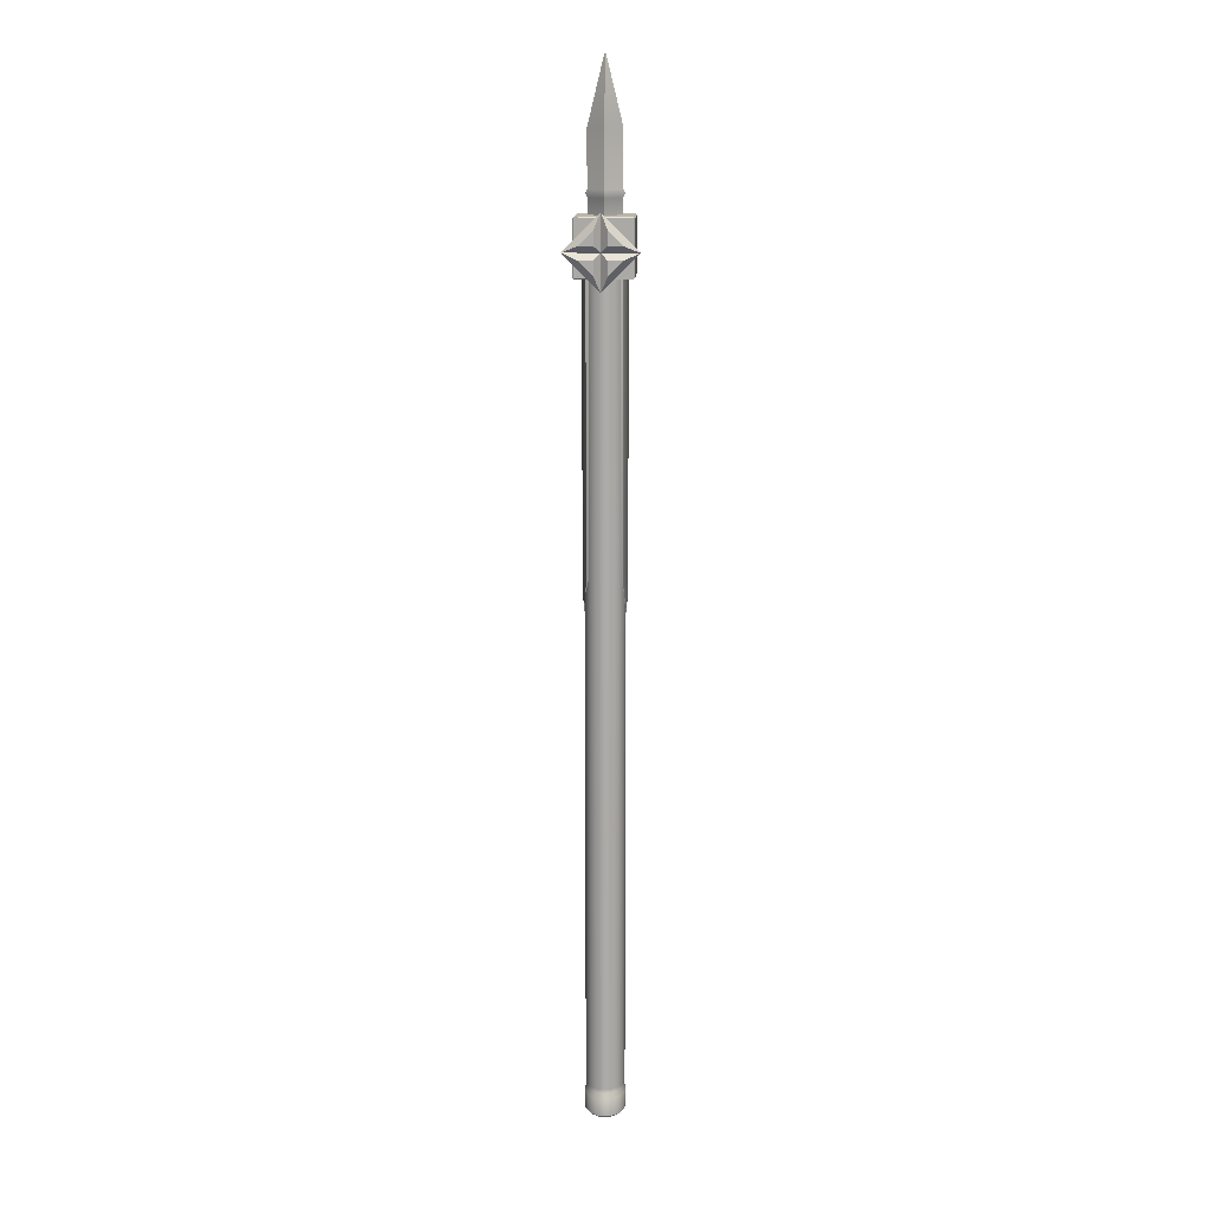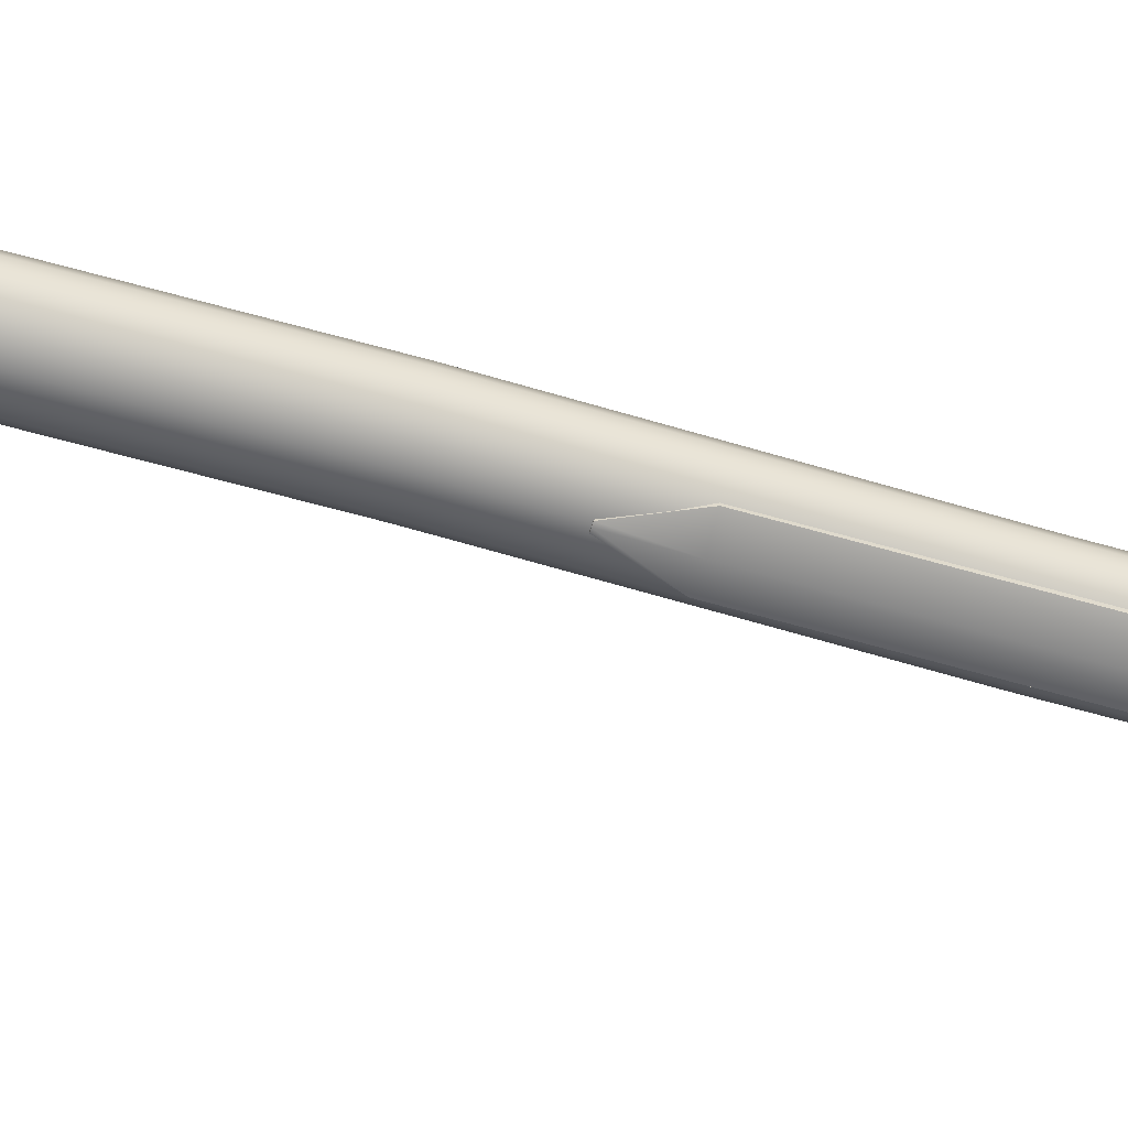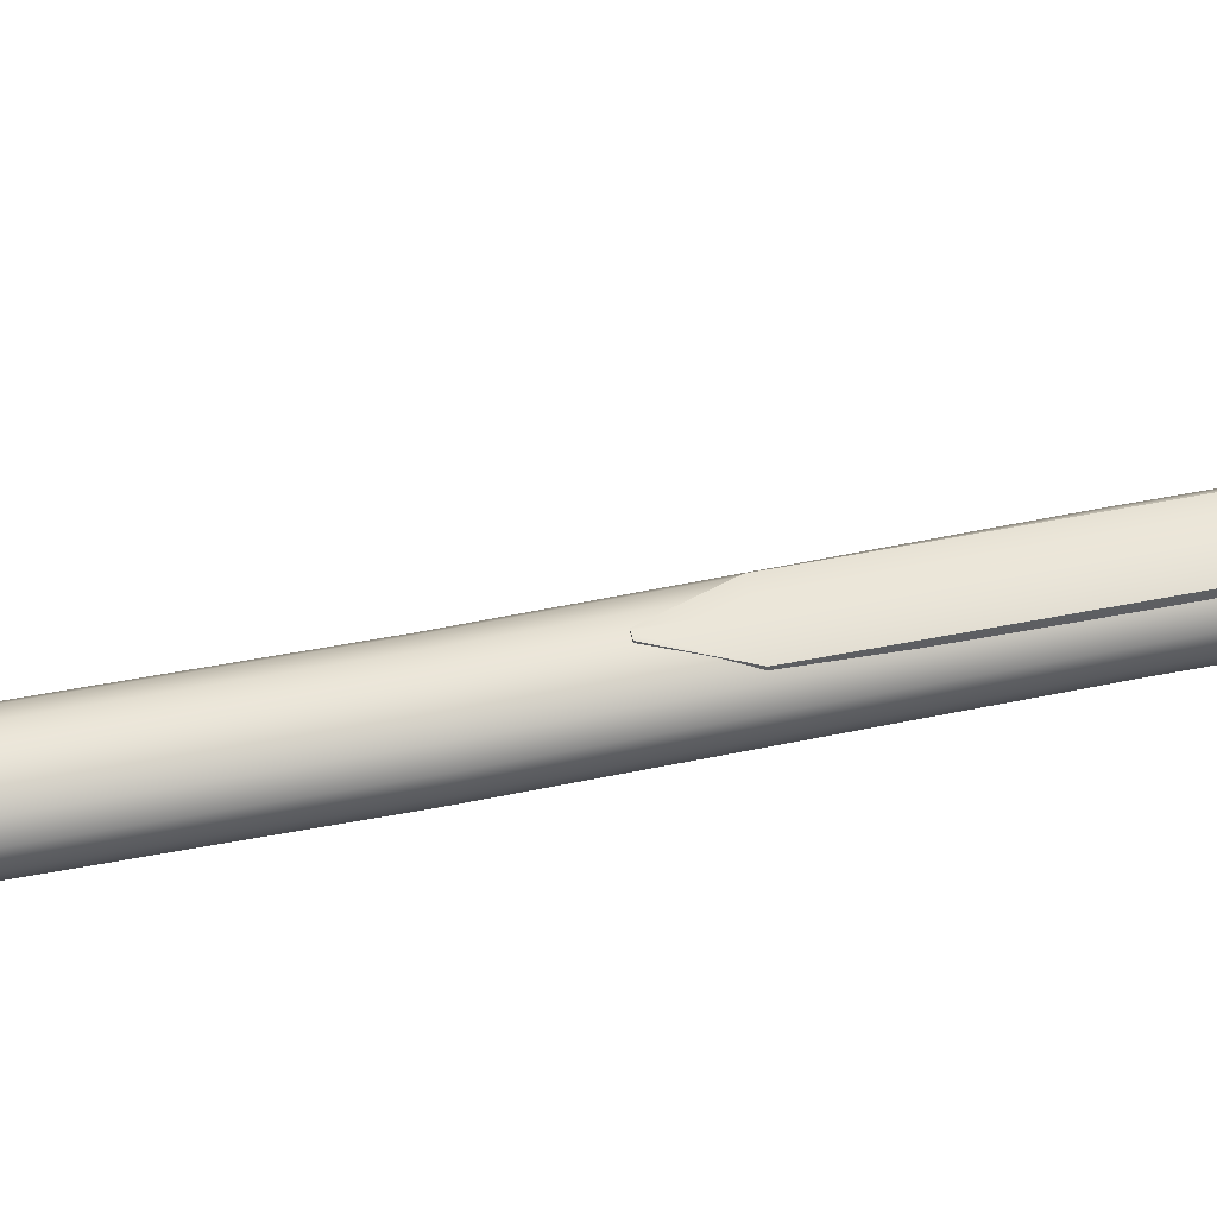
<metadata>
{"format":"obj","ext":"obj","renderer":"f3d","projection":"perspective","resolution":1024,"background":"white","views":[{"elev":14.0,"azim":92.8,"up":"+Y"},{"elev":-62.7,"azim":73.6,"up":"+Z"},{"elev":54.8,"azim":78.1,"up":"+Z"}]}
</metadata>
<code>
o MedievalWarhammer_Mesh.009
v 0.004396 0.5636 -0.01923
v -0.01358 0.5636 -0.01923
v -0.01358 0.5798 -0.01923
v -0.01358 0.5816 -0.01923
v 0.004396 0.5816 -0.01923
v 0.004396 0.5636 0.01923
v 0.004396 0.5816 0.01923
v -0.01358 0.5816 0.01923
v -0.01358 0.5636 0.01923
v 0.023 0.6002 -0.0186
v 0.023 0.6002 0
v 0.023 0.5816 -0.0186
v 0.02237 0.5816 -0.01923
v 0.02237 0.5636 -0.01923
v -0.01421 0.563 0.0186
v -0.01421 0.5816 0.0186
v -0.01421 0.563 0
v 0.02237 0.6008 0.01798
v 0.02237 0.6008 0
v 0.004396 0.6008 0.01798
v 0.004396 0.3482 -0.01393
v 0.004396 0.3482 0
v 0.00302 0.3482 0
v 0.00302 0.3482 -0.01379
v -0.01421 0.6002 -0.0186
v -0.01421 0.5816 -0.0186
v -0.01421 0.6002 0
v 0.004396 0.5996 0.01923
v -0.01358 0.5996 0.01923
v 0.06286 0.5858 -0.004224
v 0.06286 0.5858 -0.01372
v 0.06286 0.5953 -0.004224
v 0.004396 0.5996 -0.01923
v 0.02237 0.5996 -0.01923
v 0.004396 0.3482 0.01393
v 0.00302 0.3482 0.01379
v 0.023 0.563 -0.0186
v 0.023 0.563 0
v 0.06286 0.5679 -0.004224
v 0.06286 0.5774 -0.01372
v 0.06286 0.5774 -0.004224
v 0.004396 0.6971 0.000529
v 0.004925 0.6971 0
v 0.004396 0.6971 0
v -0.01421 0.6002 0.0186
v -0.01421 0.5798 -0.0186
v -0.01421 0.563 -0.0186
v 0.023 0.5816 0.0186
v 0.023 0.563 0.0186
v 0.06286 0.5774 0.004224
v 0.06286 0.5774 0.01372
v 0.06286 0.5679 0.004224
v 0.06286 0.5858 0.004224
v 0.06286 0.5953 0.004224
v 0.06286 0.5858 0.01372
v 0.023 0.6002 0.0186
v 0.05876 0.5816 -0.02392
v 0.05876 0.6055 0
v 0.05876 0.5577 0
v 0.05876 0.5816 0.02392
v 0.05876 0.5816 0
v -0.08563 0.562 0
v -0.08563 0.5613 -0.000684
v -0.08563 0.5606 0
v -0.08563 0.5613 0.000685
v -0.0544 0.5646 0
v -0.04153 0.5645 0
v -0.04153 0.5793 0.01479
v -0.0544 0.5785 0.01393
v -0.0544 0.5785 -0.01393
v -0.04153 0.5793 -0.01479
v -0.0544 0.5926 0
v -0.04153 0.5956 0
v -0.06753 0.5631 0
v -0.06753 0.5751 0.01198
v -0.06753 0.5751 -0.01198
v -0.06753 0.5854 0
v -0.01358 0.5996 -0.01923
v 0.02237 0.6008 -0.01798
v 0.004396 0.6008 -0.01798
v 0.004396 0.6971 -0.000529
v 0.02237 0.5816 0.01923
v 0.02237 0.5996 0.01923
v 0.02237 0.5636 0.01923
v 0.005772 0.3482 0
v 0.005772 0.3482 0.01379
v 0.005772 0.3482 -0.01379
v -0.01358 0.6008 0
v -0.01358 0.6008 0.01798
v 0.003867 0.6971 0
v -0.01358 0.6008 -0.01798
v 0.004396 0.6008 0.01202
v 0.01641 0.6008 0
v 0.004396 0.6008 -0.01202
v -0.007621 0.6008 0
v 0.004396 0.6112 0.01114
v 0.004396 0.6002 0.01114
v 0.01553 0.6002 0
v 0.01553 0.6112 0
v 0.004396 0.6002 -0.01113
v 0.004396 0.6112 -0.01113
v -0.006739 0.6112 0
v -0.006739 0.6002 0
v 0.004396 0.6138 0.01226
v 0.01665 0.6138 0
v 0.004396 0.6138 -0.01226
v -0.007863 0.6138 0
v 0.004396 0.6162 0.01125
v 0.01565 0.6162 0
v 0.004396 0.6162 -0.01125
v -0.006858 0.6162 0
v 0.004396 0.6533 0.01125
v 0.01565 0.6533 0
v 0.004396 0.6533 -0.01125
v -0.006858 0.6533 0
v 0.004396 0.563 -0.0186
v 0.004396 0.6002 -0.0186
v 0.004396 0.563 0.0186
v 0.004396 0.6002 0.0186
v -0.01358 0.5624 0
v -0.01358 0.5624 -0.01798
v 0.004396 0.5624 -0.01798
v -0.01358 0.5624 0.01798
v 0.004396 0.5624 0.01798
v 0.02237 0.5624 0.01798
v 0.02237 0.5624 0
v 0.02237 0.5624 -0.01798
v -0.00955 0.5624 0
v -0.005776 0.5624 -0.01167
v 0.004396 0.5624 -0.0147
v -0.005776 0.5624 0.01167
v 0.004396 0.5624 0.0147
v 0.01457 0.5624 0.01167
v 0.01834 0.5624 0
v 0.01457 0.5624 -0.01167
v -0.005776 0.3704 0
v -0.005776 0.3704 -0.01167
v 0.004396 0.3704 -0.0147
v -0.005776 0.3704 0.01167
v 0.004396 0.3704 0.0147
v 0.01457 0.3704 0.01167
v 0.01457 0.3704 0
v 0.01457 0.3704 -0.01167
v 0.01911 -0.002314 -0.004481
v 0.02022 -0.002314 -0
v 0.004396 -0.002314 -0
v 0.01966 0.01823 -0.005088
v 0.0196 0.1861 -0.005088
v 0.02085 0.1861 0
v 0.02092 0.01823 -0
v 0.0207 0.3121 -0.005088
v 0.02195 0.3121 0
v 0.01932 0.4381 -0.005088
v 0.02057 0.4381 0
v 0.01966 0.564 -0.005088
v 0.02092 0.564 0
v 0.004396 0.564 0
v 0.01581 -0.002314 -0.008457
v 0.01608 0.01823 -0.009402
v 0.01602 0.1861 -0.009402
v 0.01712 0.3121 -0.009402
v 0.01574 0.4381 -0.009402
v 0.01608 0.564 -0.009402
v 0.01064 -0.002314 -0.01124
v 0.01072 0.01823 -0.01228
v 0.01066 0.1861 -0.01228
v 0.01176 0.3121 -0.01228
v 0.01038 0.4381 -0.01228
v 0.01072 0.564 -0.01228
v 0.004396 -0.002314 -0.01224
v 0.004396 0.01823 -0.0133
v 0.004335 0.1861 -0.0133
v 0.005435 0.3121 -0.0133
v 0.004054 0.4381 -0.0133
v 0.004396 0.564 -0.0133
v -0.001845 -0.002314 -0.01124
v -0.001926 0.01823 -0.01228
v -0.001987 0.1861 -0.01228
v -0.000887 0.3121 -0.01228
v -0.002268 0.4381 -0.01228
v -0.001926 0.564 -0.01228
v -0.007015 -0.002314 -0.008457
v -0.007285 0.01823 -0.009402
v -0.007346 0.1861 -0.009402
v -0.006246 0.3121 -0.009402
v -0.007627 0.4381 -0.009402
v -0.007285 0.564 -0.009402
v -0.01032 -0.002314 -0.004481
v -0.01087 0.01823 -0.005088
v -0.01093 0.1861 -0.005088
v -0.009827 0.3121 -0.005088
v -0.01121 0.4381 -0.005088
v -0.01087 0.564 -0.005088
v -0.01142 -0.002314 -0
v -0.01212 0.01823 -0
v -0.01218 0.1861 0
v -0.01108 0.3121 0
v -0.01247 0.4381 0
v -0.01212 0.564 0
v -0.01032 -0.002314 0.004481
v -0.01087 0.01823 0.005088
v -0.01093 0.1861 0.005088
v -0.009827 0.3121 0.005088
v -0.01121 0.4381 0.005088
v -0.01087 0.564 0.005088
v -0.007015 -0.002314 0.008457
v -0.007285 0.01823 0.009402
v -0.007346 0.1861 0.009402
v -0.006246 0.3121 0.009402
v -0.007627 0.4381 0.009402
v -0.007285 0.564 0.009402
v -0.001845 -0.002314 0.01124
v -0.001926 0.01823 0.01228
v -0.001987 0.1861 0.01228
v -0.000887 0.3121 0.01228
v -0.002268 0.4381 0.01228
v -0.001926 0.564 0.01228
v 0.004396 -0.002314 0.01224
v 0.004396 0.01823 0.0133
v 0.004335 0.1861 0.0133
v 0.005435 0.3121 0.0133
v 0.004054 0.4381 0.0133
v 0.004396 0.564 0.0133
v 0.01064 -0.002314 0.01124
v 0.01072 0.01823 0.01228
v 0.01066 0.1861 0.01228
v 0.01176 0.3121 0.01228
v 0.01038 0.4381 0.01228
v 0.01072 0.564 0.01228
v 0.01581 -0.002314 0.008457
v 0.01608 0.01823 0.009402
v 0.01602 0.1861 0.009402
v 0.01712 0.3121 0.009402
v 0.01574 0.4381 0.009402
v 0.01608 0.564 0.009402
v 0.01911 -0.002314 0.004481
v 0.01966 0.01823 0.005088
v 0.0196 0.1861 0.005088
v 0.0207 0.3121 0.005088
v 0.01932 0.4381 0.005088
v 0.01966 0.564 0.005088
v 0.01887 0.01823 -0.004689
v 0.02003 0.01823 -0
v 0.01552 0.01823 -0.008721
v 0.01044 0.01823 -0.01145
v 0.004396 0.01823 -0.01242
v -0.001645 0.01823 -0.01145
v -0.006728 0.01823 -0.008721
v -0.01008 0.01823 -0.004689
v -0.01123 0.01823 -0
v -0.01008 0.01823 0.004689
v -0.006728 0.01823 0.008721
v -0.001645 0.01823 0.01145
v 0.004396 0.01823 0.01242
v 0.01044 0.01823 0.01145
v 0.01552 0.01823 0.008721
v 0.01887 0.01823 0.004689
v 0.01887 0.01511 -0.004689
v 0.02003 0.01511 -0
v 0.01552 0.01511 -0.008721
v 0.01044 0.01511 -0.01145
v 0.004396 0.01511 -0.01242
v -0.001645 0.01511 -0.01145
v -0.006728 0.01511 -0.008721
v -0.01008 0.01511 -0.004689
v -0.01123 0.01511 -0
v -0.01008 0.01511 0.004689
v -0.006728 0.01511 0.008721
v -0.001645 0.01511 0.01145
v 0.004396 0.01511 0.01242
v 0.01044 0.01511 0.01145
v 0.01552 0.01511 0.008721
v 0.01887 0.01511 0.004689
v 0.02069 0.01199 -0.00528
v 0.022 0.01199 -0
v 0.01692 0.01199 -0.00982
v 0.0112 0.01199 -0.0129
v 0.004396 0.01199 -0.01399
v -0.002406 0.01199 -0.0129
v -0.00813 0.01199 -0.00982
v -0.0119 0.01199 -0.00528
v -0.0132 0.01199 -0
v -0.0119 0.01199 0.00528
v -0.00813 0.01199 0.00982
v -0.002406 0.01199 0.0129
v 0.004396 0.01199 0.01399
v 0.0112 0.01199 0.0129
v 0.01692 0.01199 0.00982
v 0.02069 0.01199 0.00528
v 0.02069 -0.000586 -0.00528
v 0.022 -0.000586 -0
v 0.01692 -0.000586 -0.00982
v 0.0112 -0.000586 -0.0129
v 0.004396 -0.000586 -0.01399
v -0.002406 -0.000586 -0.0129
v -0.00813 -0.000586 -0.00982
v -0.0119 -0.000586 -0.00528
v -0.0132 -0.000586 -0
v -0.0119 -0.000586 0.00528
v -0.00813 -0.000586 0.00982
v -0.002406 -0.000586 0.0129
v 0.004396 -0.000586 0.01399
v 0.0112 -0.000586 0.0129
v 0.01692 -0.000586 0.00982
v 0.02069 -0.000586 0.00528
f 5 1 2
f 5 2 3
f 3 4 5
f 9 6 7
f 7 8 9
f 10 11 12
f 14 1 5
f 5 13 14
f 15 16 17
f 18 19 20
f 24 21 22
f 22 23 24
f 25 26 27
f 8 7 28
f 28 29 8
f 30 31 32
f 13 5 33
f 33 34 13
f 23 22 35
f 35 36 23
f 37 12 38
f 39 40 41
f 42 43 44
f 45 27 16
f 47 17 26
f 26 46 47
f 38 48 49
f 50 51 52
f 53 54 55
f 56 48 11
f 58 57 12
f 12 11 58
f 57 59 38
f 38 12 57
f 59 60 48
f 48 38 59
f 60 58 11
f 11 48 60
f 32 31 57
f 57 58 32
f 31 30 61
f 61 57 31
f 30 32 58
f 58 61 30
f 41 40 57
f 57 61 41
f 40 39 59
f 59 57 40
f 39 41 61
f 61 59 39
f 52 51 60
f 60 59 52
f 51 50 61
f 61 60 51
f 50 52 59
f 59 61 50
f 55 54 58
f 58 60 55
f 54 53 61
f 61 58 54
f 53 55 60
f 60 61 53
f 65 62 63
f 63 64 65
f 69 66 67
f 67 68 69
f 66 70 71
f 71 67 66
f 70 72 73
f 73 71 70
f 72 69 68
f 68 73 72
f 75 74 66
f 66 69 75
f 74 76 70
f 70 66 74
f 76 77 72
f 72 70 76
f 77 75 69
f 69 72 77
f 65 64 74
f 74 75 65
f 64 63 76
f 76 74 64
f 63 62 77
f 77 76 63
f 62 65 75
f 75 77 62
f 71 73 27
f 27 26 71
f 67 71 26
f 26 17 67
f 68 67 17
f 17 16 68
f 73 68 16
f 16 27 73
f 33 5 4
f 4 78 33
f 79 80 19
f 44 43 81
f 28 7 82
f 82 83 28
f 7 6 84
f 84 82 7
f 35 22 85
f 85 86 35
f 22 21 87
f 87 85 22
f 20 88 89
f 44 90 42
f 44 81 90
f 91 88 80
f 93 92 20
f 20 19 93
f 94 93 19
f 19 80 94
f 92 95 88
f 88 20 92
f 95 94 80
f 80 88 95
f 99 96 97
f 97 98 99
f 101 99 98
f 98 100 101
f 96 102 103
f 103 97 96
f 102 101 100
f 100 103 102
f 105 104 96
f 96 99 105
f 106 105 99
f 99 101 106
f 104 107 102
f 102 96 104
f 107 106 101
f 101 102 107
f 109 108 104
f 104 105 109
f 110 109 105
f 105 106 110
f 108 111 107
f 107 104 108
f 111 110 106
f 106 107 111
f 113 112 108
f 108 109 113
f 114 113 109
f 109 110 114
f 112 115 111
f 111 108 112
f 115 114 110
f 110 111 115
f 43 42 112
f 112 113 43
f 81 43 113
f 113 114 81
f 42 90 115
f 115 112 42
f 90 81 114
f 114 115 90
f 4 3 46
f 46 26 4
f 3 2 47
f 47 46 3
f 2 1 116
f 116 47 2
f 14 13 12
f 12 37 14
f 1 14 37
f 37 116 1
f 13 34 10
f 10 12 13
f 34 33 117
f 117 10 34
f 33 78 25
f 25 117 33
f 78 4 26
f 26 25 78
f 9 8 16
f 16 15 9
f 6 9 15
f 15 118 6
f 8 29 45
f 45 16 8
f 29 28 119
f 119 45 29
f 28 83 56
f 56 119 28
f 83 82 48
f 48 56 83
f 82 84 49
f 49 48 82
f 84 6 118
f 118 49 84
f 19 18 56
f 56 11 19
f 18 20 119
f 119 56 18
f 80 79 10
f 10 117 80
f 79 19 11
f 11 10 79
f 89 88 27
f 27 45 89
f 20 89 45
f 45 119 20
f 88 91 25
f 25 27 88
f 91 80 117
f 117 25 91
f 92 93 98
f 98 97 92
f 93 94 100
f 100 98 93
f 95 92 97
f 97 103 95
f 94 95 103
f 103 100 94
f 121 120 17
f 17 47 121
f 122 121 47
f 47 116 122
f 120 123 15
f 15 17 120
f 123 124 118
f 118 15 123
f 124 125 49
f 49 118 124
f 125 126 38
f 38 49 125
f 126 127 37
f 37 38 126
f 127 122 116
f 116 37 127
f 129 128 120
f 120 121 129
f 130 129 121
f 121 122 130
f 128 131 123
f 123 120 128
f 131 132 124
f 124 123 131
f 132 133 125
f 125 124 132
f 133 134 126
f 126 125 133
f 134 135 127
f 127 126 134
f 135 130 122
f 122 127 135
f 137 136 128
f 128 129 137
f 138 137 129
f 129 130 138
f 136 139 131
f 131 128 136
f 139 140 132
f 132 131 139
f 140 141 133
f 133 132 140
f 141 142 134
f 134 133 141
f 142 143 135
f 135 134 142
f 143 138 130
f 130 135 143
f 24 23 136
f 136 137 24
f 21 24 137
f 137 138 21
f 23 36 139
f 139 136 23
f 36 35 140
f 140 139 36
f 35 86 141
f 141 140 35
f 86 85 142
f 142 141 86
f 85 87 143
f 143 142 85
f 87 21 138
f 138 143 87
f 144 145 146
f 150 147 148
f 148 149 150
f 149 148 151
f 151 152 149
f 152 151 153
f 153 154 152
f 154 153 155
f 155 156 154
f 155 157 156
f 158 144 146
f 147 159 160
f 160 148 147
f 148 160 161
f 161 151 148
f 151 161 162
f 162 153 151
f 153 162 163
f 163 155 153
f 163 157 155
f 164 158 146
f 159 165 166
f 166 160 159
f 160 166 167
f 167 161 160
f 161 167 168
f 168 162 161
f 162 168 169
f 169 163 162
f 169 157 163
f 170 164 146
f 165 171 172
f 172 166 165
f 166 172 173
f 173 167 166
f 167 173 174
f 174 168 167
f 168 174 175
f 175 169 168
f 175 157 169
f 176 170 146
f 171 177 178
f 178 172 171
f 172 178 179
f 179 173 172
f 173 179 180
f 180 174 173
f 174 180 181
f 181 175 174
f 181 157 175
f 182 176 146
f 177 183 184
f 184 178 177
f 178 184 185
f 185 179 178
f 179 185 186
f 186 180 179
f 180 186 187
f 187 181 180
f 187 157 181
f 188 182 146
f 183 189 190
f 190 184 183
f 184 190 191
f 191 185 184
f 185 191 192
f 192 186 185
f 186 192 193
f 193 187 186
f 193 157 187
f 194 188 146
f 189 195 196
f 196 190 189
f 190 196 197
f 197 191 190
f 191 197 198
f 198 192 191
f 192 198 199
f 199 193 192
f 199 157 193
f 200 194 146
f 195 201 202
f 202 196 195
f 196 202 203
f 203 197 196
f 197 203 204
f 204 198 197
f 198 204 205
f 205 199 198
f 205 157 199
f 206 200 146
f 201 207 208
f 208 202 201
f 202 208 209
f 209 203 202
f 203 209 210
f 210 204 203
f 204 210 211
f 211 205 204
f 211 157 205
f 212 206 146
f 207 213 214
f 214 208 207
f 208 214 215
f 215 209 208
f 209 215 216
f 216 210 209
f 210 216 217
f 217 211 210
f 217 157 211
f 218 212 146
f 213 219 220
f 220 214 213
f 214 220 221
f 221 215 214
f 215 221 222
f 222 216 215
f 216 222 223
f 223 217 216
f 223 157 217
f 224 218 146
f 219 225 226
f 226 220 219
f 220 226 227
f 227 221 220
f 221 227 228
f 228 222 221
f 222 228 229
f 229 223 222
f 229 157 223
f 230 224 146
f 225 231 232
f 232 226 225
f 226 232 233
f 233 227 226
f 227 233 234
f 234 228 227
f 228 234 235
f 235 229 228
f 235 157 229
f 236 230 146
f 231 237 238
f 238 232 231
f 232 238 239
f 239 233 232
f 233 239 240
f 240 234 233
f 234 240 241
f 241 235 234
f 241 157 235
f 145 236 146
f 237 150 149
f 149 238 237
f 238 149 152
f 152 239 238
f 239 152 154
f 154 240 239
f 240 154 156
f 156 241 240
f 156 157 241
f 243 242 147
f 147 150 243
f 242 244 159
f 159 147 242
f 244 245 165
f 165 159 244
f 245 246 171
f 171 165 245
f 246 247 177
f 177 171 246
f 247 248 183
f 183 177 247
f 248 249 189
f 189 183 248
f 249 250 195
f 195 189 249
f 250 251 201
f 201 195 250
f 251 252 207
f 207 201 251
f 252 253 213
f 213 207 252
f 253 254 219
f 219 213 253
f 254 255 225
f 225 219 254
f 255 256 231
f 231 225 255
f 256 257 237
f 237 231 256
f 257 243 150
f 150 237 257
f 259 258 242
f 242 243 259
f 258 260 244
f 244 242 258
f 260 261 245
f 245 244 260
f 261 262 246
f 246 245 261
f 262 263 247
f 247 246 262
f 263 264 248
f 248 247 263
f 264 265 249
f 249 248 264
f 265 266 250
f 250 249 265
f 266 267 251
f 251 250 266
f 267 268 252
f 252 251 267
f 268 269 253
f 253 252 268
f 269 270 254
f 254 253 269
f 270 271 255
f 255 254 270
f 271 272 256
f 256 255 271
f 272 273 257
f 257 256 272
f 273 259 243
f 243 257 273
f 275 274 258
f 258 259 275
f 274 276 260
f 260 258 274
f 276 277 261
f 261 260 276
f 277 278 262
f 262 261 277
f 278 279 263
f 263 262 278
f 279 280 264
f 264 263 279
f 280 281 265
f 265 264 280
f 281 282 266
f 266 265 281
f 282 283 267
f 267 266 282
f 283 284 268
f 268 267 283
f 284 285 269
f 269 268 284
f 285 286 270
f 270 269 285
f 286 287 271
f 271 270 286
f 287 288 272
f 272 271 287
f 288 289 273
f 273 272 288
f 289 275 259
f 259 273 289
f 291 290 274
f 274 275 291
f 290 292 276
f 276 274 290
f 292 293 277
f 277 276 292
f 293 294 278
f 278 277 293
f 294 295 279
f 279 278 294
f 295 296 280
f 280 279 295
f 296 297 281
f 281 280 296
f 297 298 282
f 282 281 297
f 298 299 283
f 283 282 298
f 299 300 284
f 284 283 299
f 300 301 285
f 285 284 300
f 301 302 286
f 286 285 301
f 302 303 287
f 287 286 302
f 303 304 288
f 288 287 303
f 304 305 289
f 289 288 304
f 305 291 275
f 275 289 305
f 145 144 290
f 290 291 145
f 144 158 292
f 292 290 144
f 158 164 293
f 293 292 158
f 164 170 294
f 294 293 164
f 170 176 295
f 295 294 170
f 176 182 296
f 296 295 176
f 182 188 297
f 297 296 182
f 188 194 298
f 298 297 188
f 194 200 299
f 299 298 194
f 200 206 300
f 300 299 200
f 206 212 301
f 301 300 206
f 212 218 302
f 302 301 212
f 218 224 303
f 303 302 218
f 224 230 304
f 304 303 224
f 230 236 305
f 305 304 230
f 236 145 291
f 291 305 236

</code>
